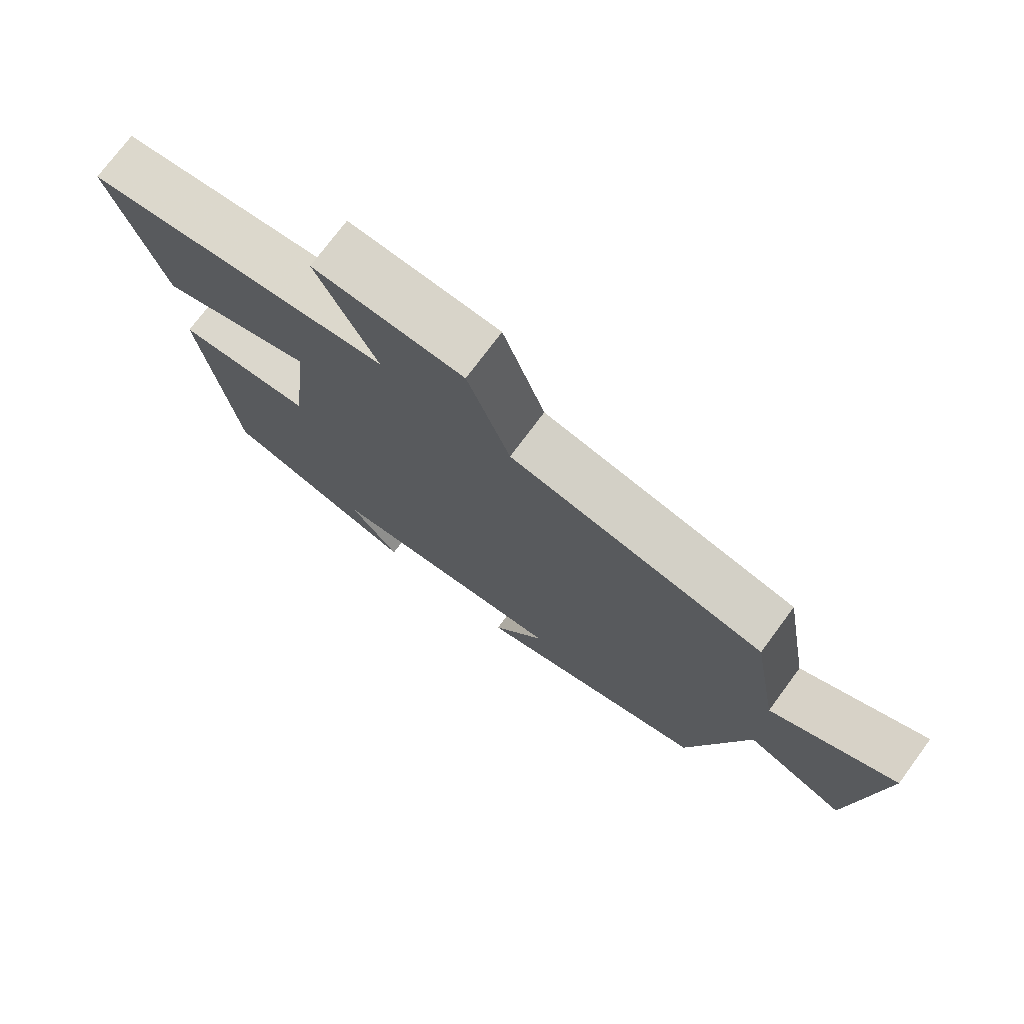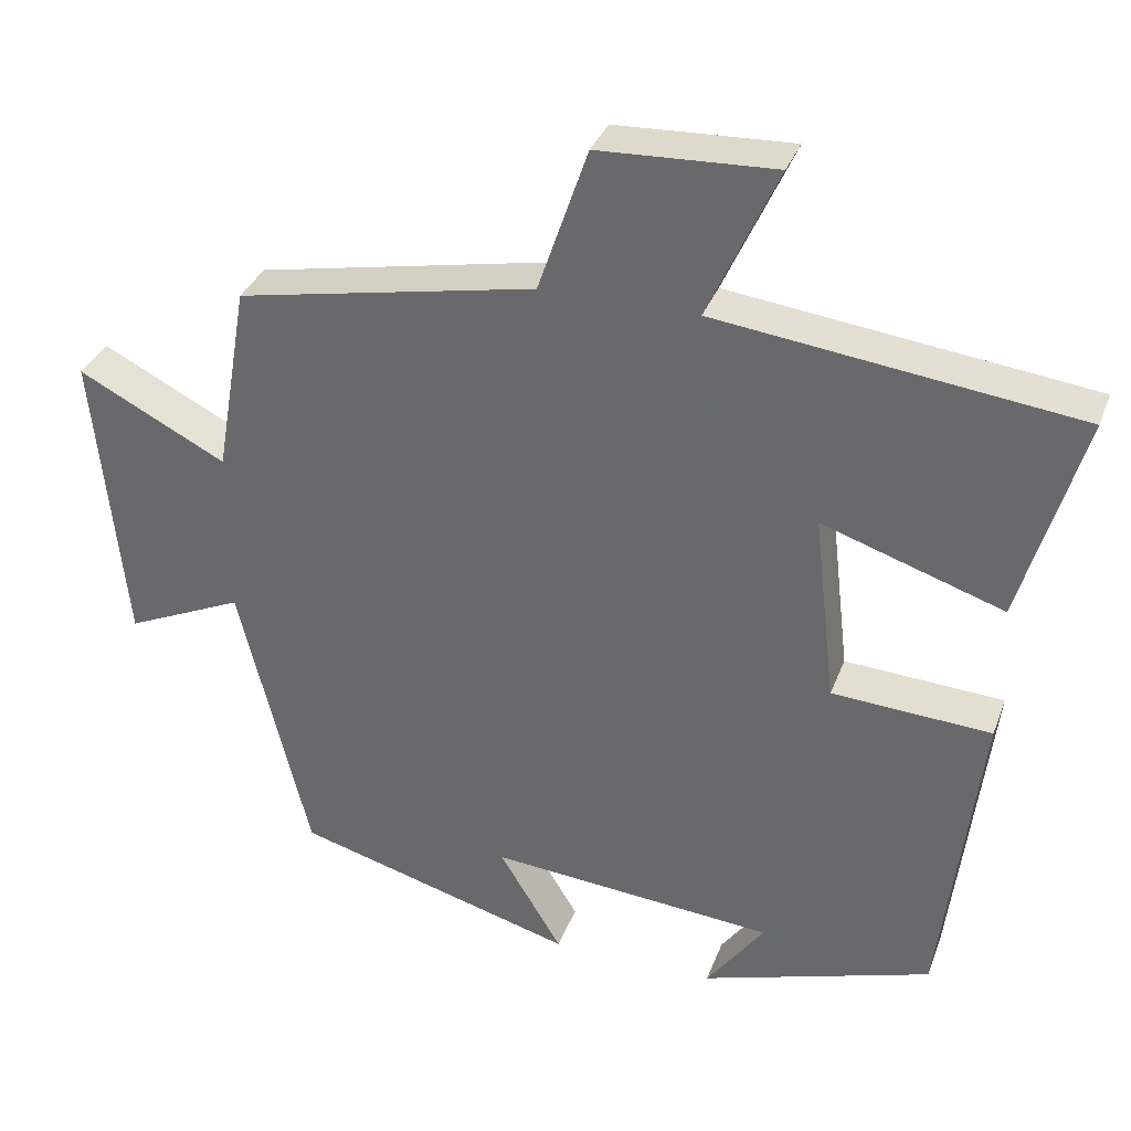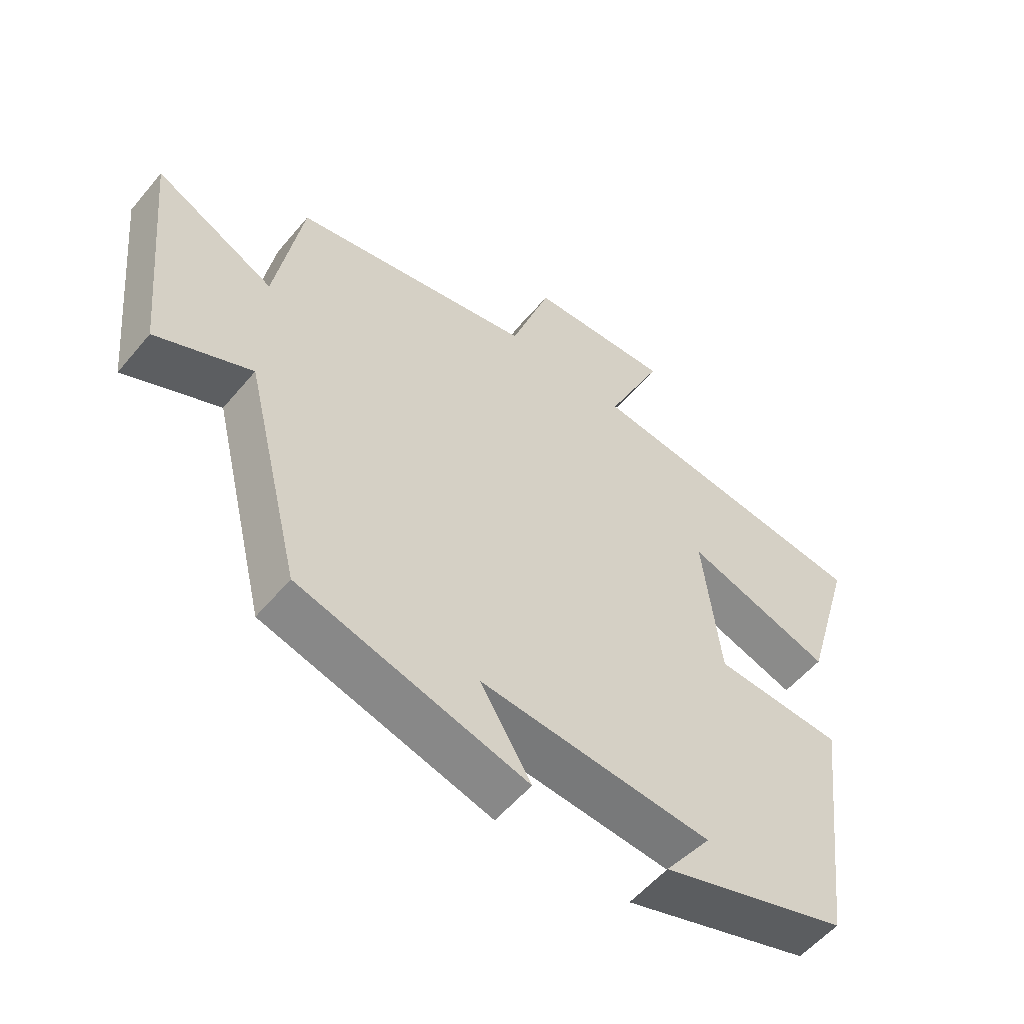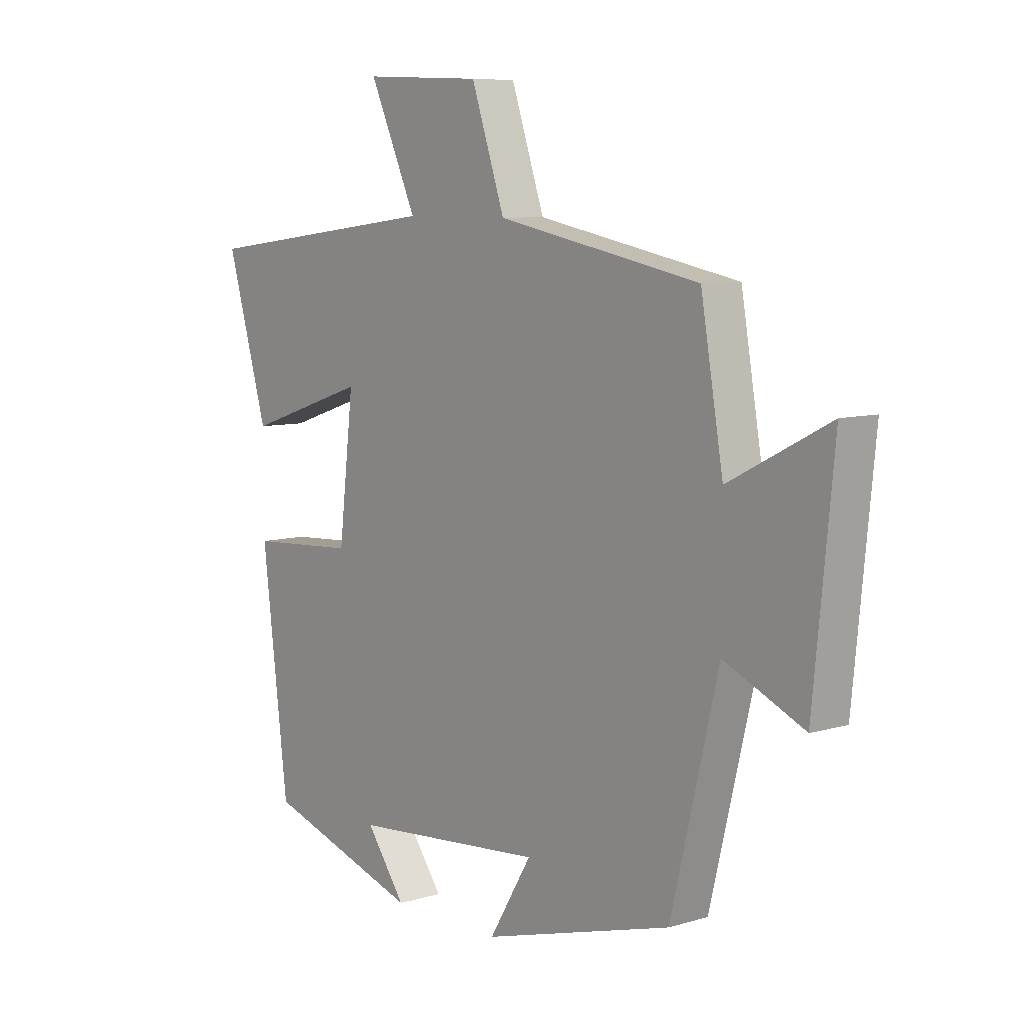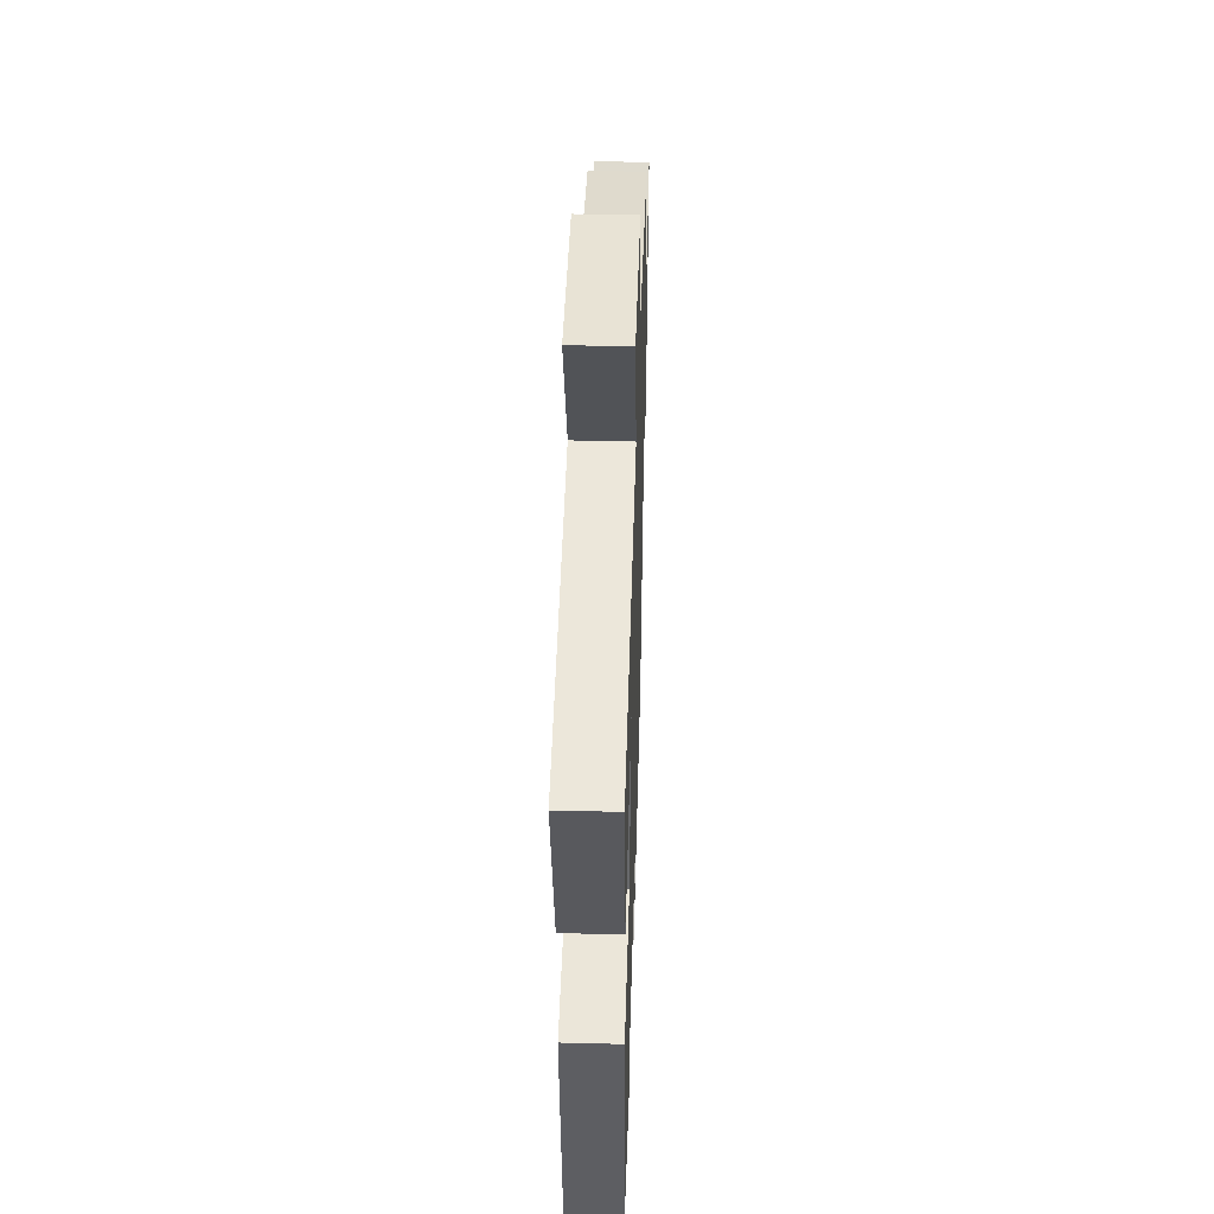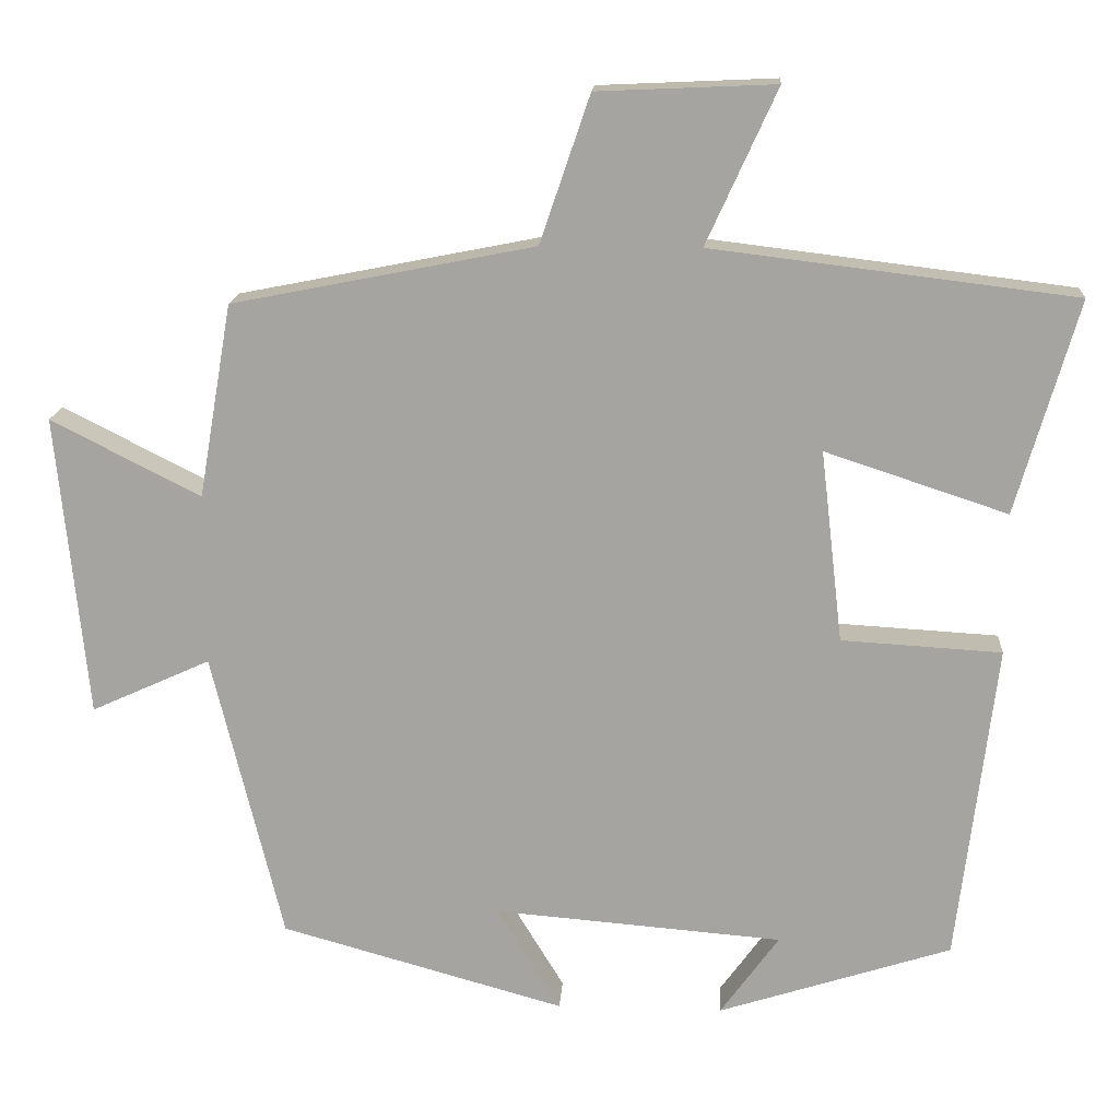
<metadata>
{"format":"obj","ext":"obj","renderer":"f3d","projection":"perspective","resolution":1024,"background":"white","views":[{"elev":74.5,"azim":36.5,"up":"+Z"},{"elev":34.0,"azim":-161.2,"up":"+Z"},{"elev":-55.2,"azim":140.9,"up":"+Z"},{"elev":7.8,"azim":50.2,"up":"+Z"},{"elev":43.8,"azim":-88.3,"up":"+Z"},{"elev":16.0,"azim":-176.4,"up":"+Z"}]}
</metadata>
<code>
v -0.451 0.07 -0.406
v -0.5 0.07 -0.003
v -0.298 0.07 0.009
v -0.27 0.07 0.251
v -0.5 0.07 0.175
v -0.578 0.07 0.444
v -0.12 0.07 0.5
v -0.209 0.07 0.695
v 0.015 0.07 0.685
v 0.078 0.07 0.5
v 0.458 0.07 0.425
v 0.5 0.07 0.181
v 0.688 0.07 0.277
v 0.65 0.07 -0.103
v 0.5 0.07 -0.035
v 0.411 0.07 -0.4
v 0.053 0.07 -0.5
v 0.133 0.07 -0.368
v -0.231 0.07 -0.398
v -0.157 0.07 -0.5
v -0.451 0 -0.406
v -0.5 0 -0.003
v -0.298 0 0.009
v -0.27 0 0.251
v -0.5 0 0.175
v -0.578 0 0.444
v -0.12 0 0.5
v -0.209 0 0.695
v 0.015 0 0.685
v 0.078 0 0.5
v 0.458 0 0.425
v 0.5 0 0.181
v 0.688 0 0.277
v 0.65 0 -0.103
v 0.5 0 -0.035
v 0.411 0 -0.4
v 0.053 0 -0.5
v 0.133 0 -0.368
v -0.231 0 -0.398
v -0.157 0 -0.5
f 19 20 1
f 1 2 3
f 19 1 3
f 18 19 3
f 15 16 17 18
f 15 18 3 4
f 12 13 14 15
f 12 15 4
f 11 12 4
f 10 11 4
f 7 8 9 10
f 6 7 10
f 5 6 10
f 4 5 10
f 21 40 39
f 23 22 21
f 23 21 39
f 23 39 38
f 38 37 36 35
f 24 23 38 35
f 35 34 33 32
f 24 35 32
f 24 32 31
f 24 31 30
f 30 29 28 27
f 30 27 26
f 30 26 25
f 30 25 24
f 1 21 22 2
f 2 22 23 3
f 3 23 24 4
f 4 24 25 5
f 5 25 26 6
f 6 26 27 7
f 7 27 28 8
f 8 28 29 9
f 9 29 30 10
f 10 30 31 11
f 11 31 32 12
f 12 32 33 13
f 13 33 34 14
f 14 34 35 15
f 15 35 36 16
f 16 36 37 17
f 17 37 38 18
f 18 38 39 19
f 19 39 40 20
f 20 40 21 1

</code>
